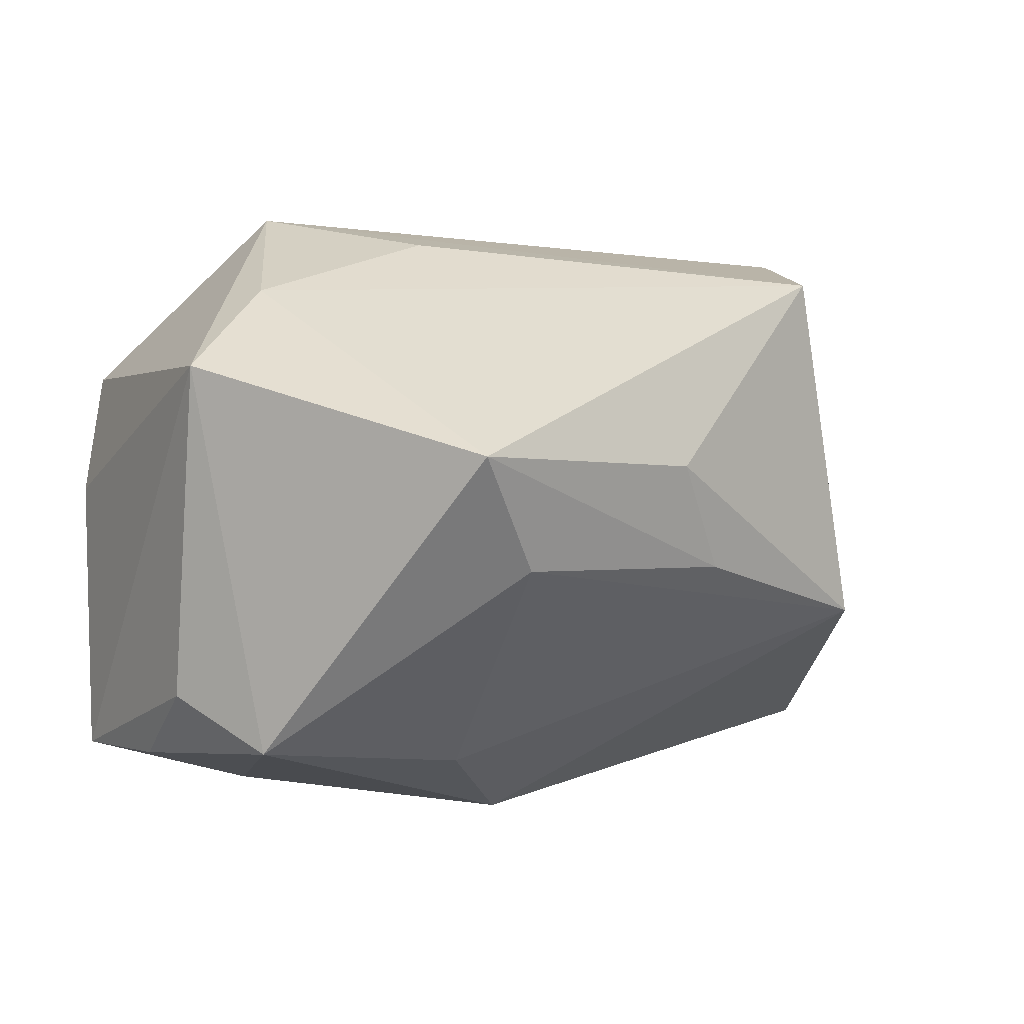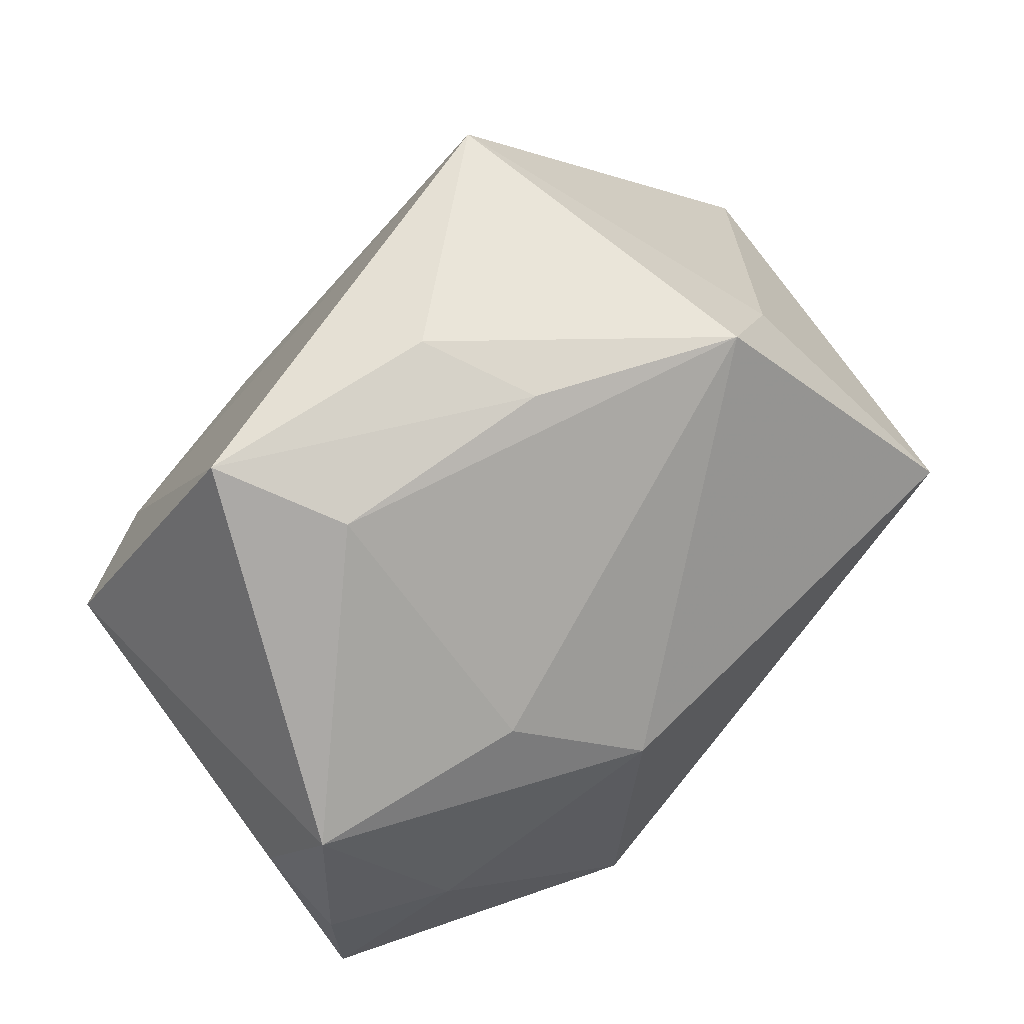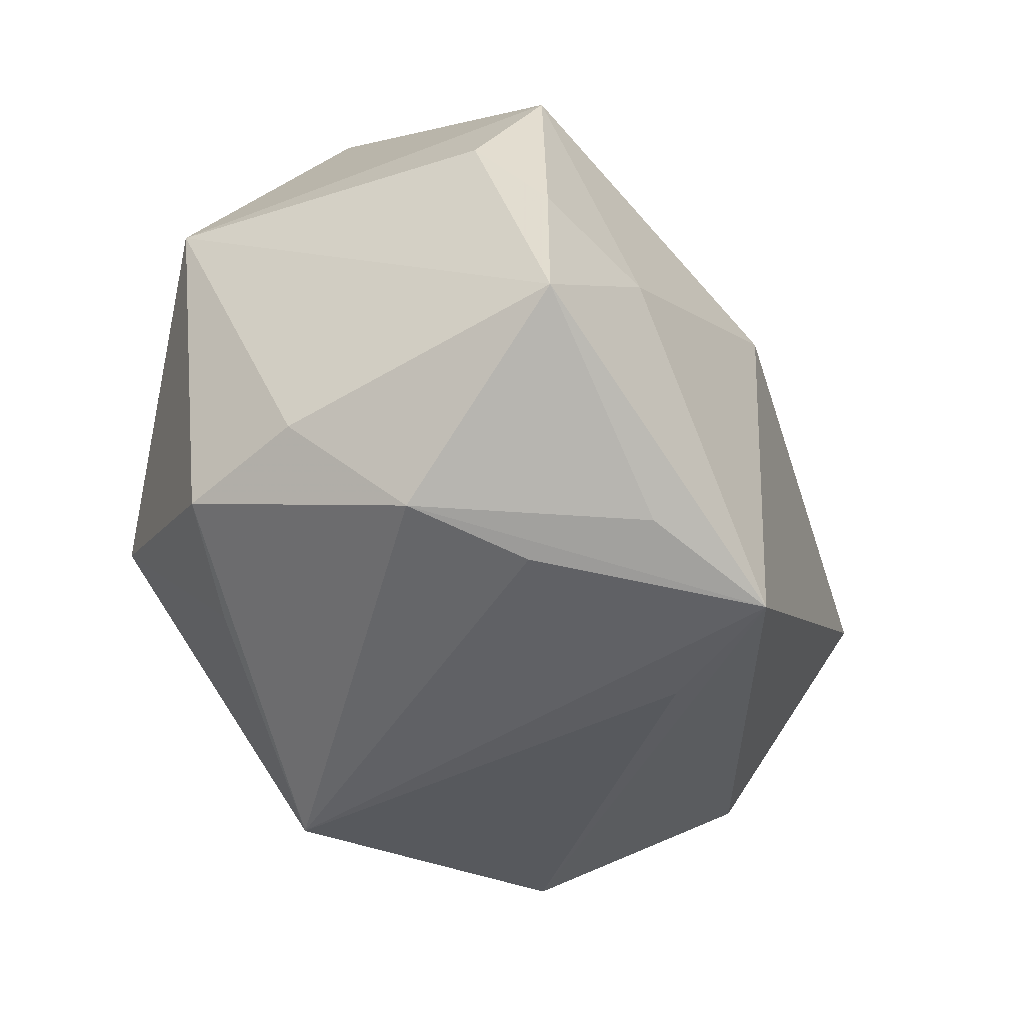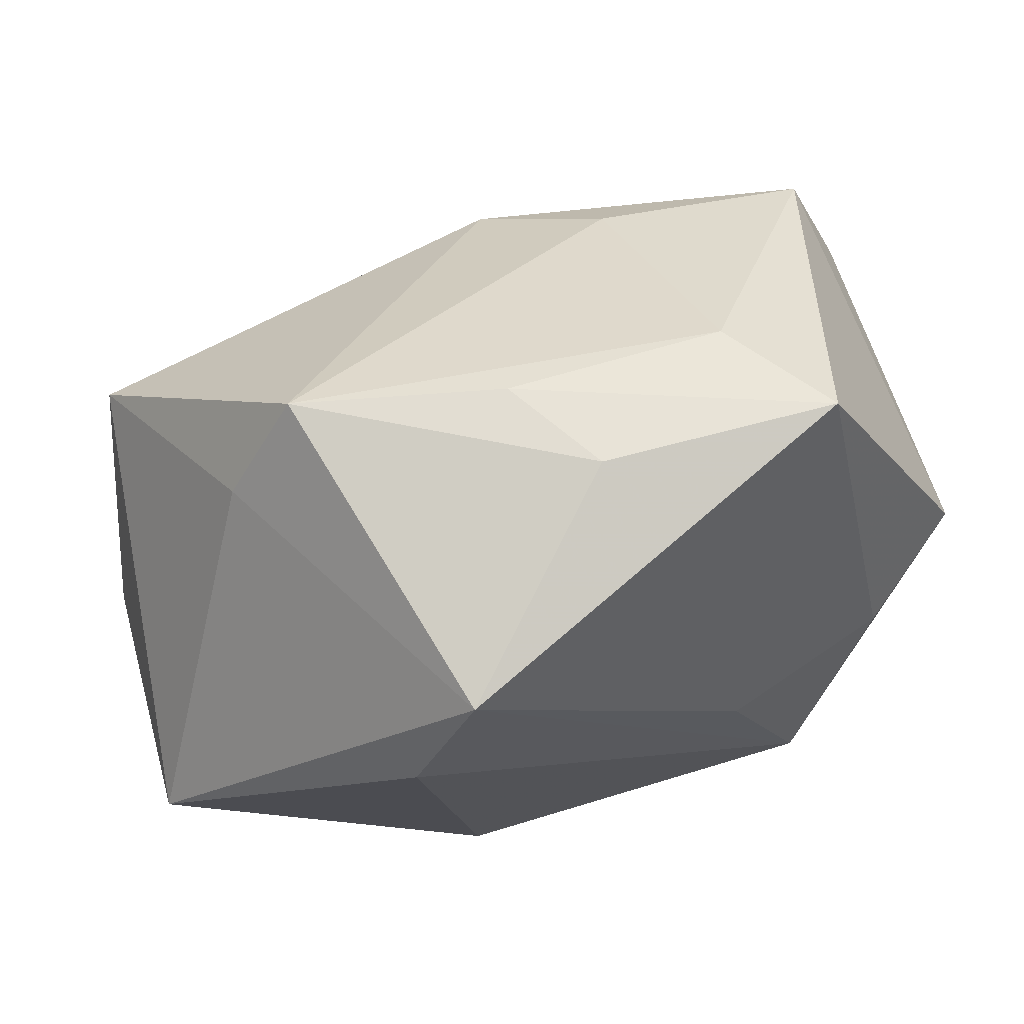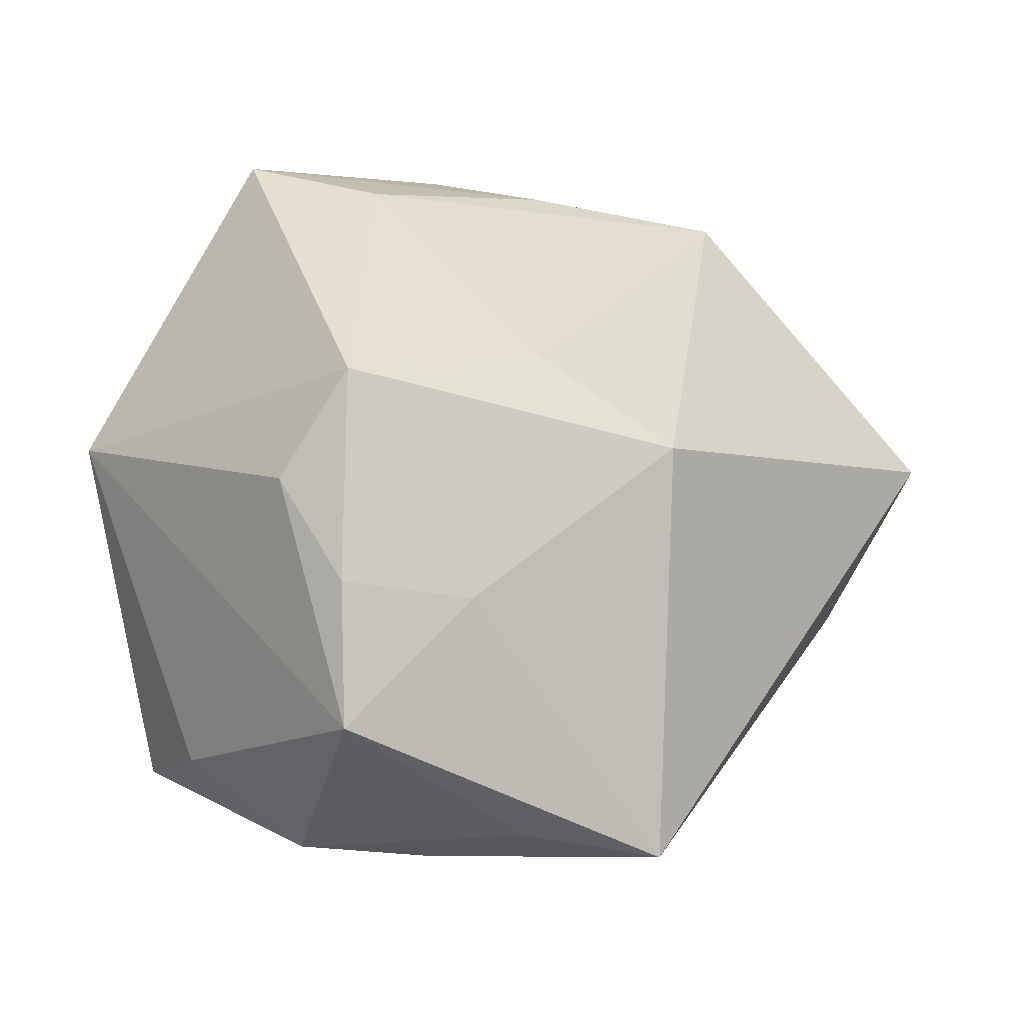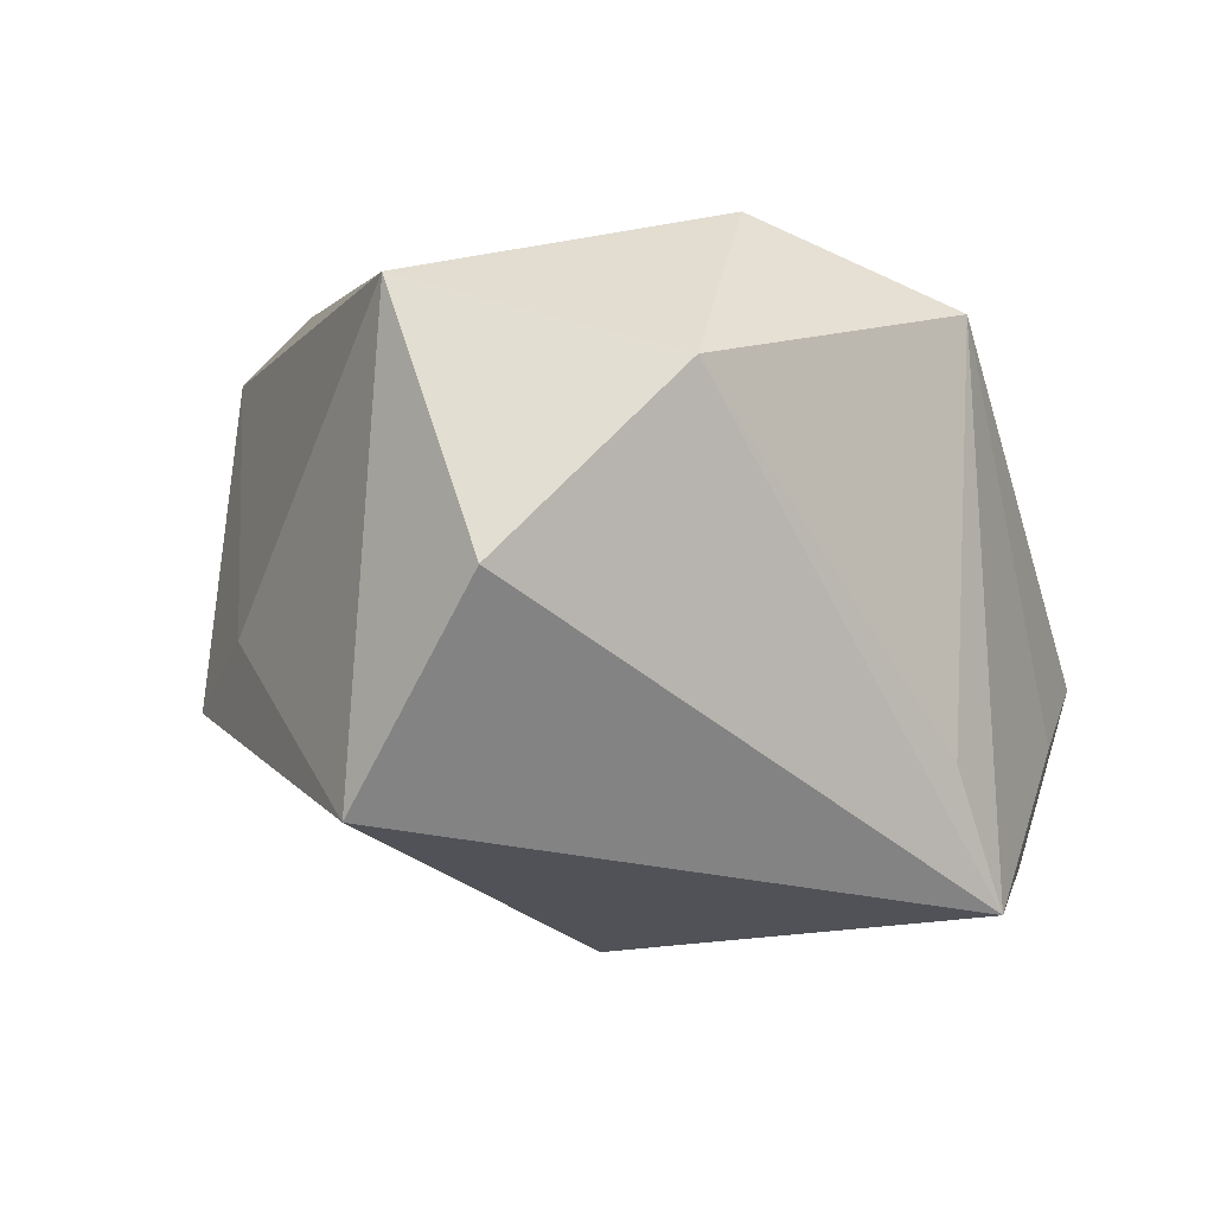
<metadata>
{"format":"obj","ext":"obj","renderer":"f3d","projection":"perspective","resolution":1024,"background":"white","views":[{"elev":-0.8,"azim":140.6,"up":"+Z"},{"elev":61.6,"azim":145.8,"up":"+Y"},{"elev":-49.9,"azim":118.2,"up":"+Y"},{"elev":79.8,"azim":-16.1,"up":"+Y"},{"elev":-5.7,"azim":141.1,"up":"+Y"},{"elev":-10.3,"azim":-64.1,"up":"+Z"}]}
</metadata>
<code>
v -0.01895 0.02364 0.02455
v 0.013 0.007199 0.02586
v -0.004323 -0.02991 -0.01634
v -0.0151 -0.01586 0.02961
v 0.03914 0.007026 0.01262
v 0.01723 -0.03125 -0.01266
v -0.001446 0.0342 -0.0059
v 0.01373 0.01411 -0.02461
v 0.03442 -0.01975 -0.02388
v -0.02827 0.02434 -0.005782
v 0.004597 0.03667 0.003325
v -0.01222 0.0353 0.02119
v 0.03496 -0.007344 -0.02409
v 0.03378 0.01111 -0.02309
v 0.002628 0.005913 -0.03043
v -0.04438 -0.007215 -0.004828
v 0.03106 -0.02368 0.01337
v 0.01953 -0.01024 0.02961
v 0.03736 0.001743 -0.01805
v -0.02084 0.03282 -0.01037
v 0.01449 -0.02912 -0.02327
v 0.02655 0.0349 0.00375
v 0.01892 0.03168 -0.006248
v -0.03317 -0.01979 0.01231
v 0.002659 -0.03125 -0.02825
v -0.002942 -0.03125 0.02197
v 0.01986 -0.02578 0.01698
v 0.02673 -0.03036 -0.006074
v 0.02949 0.003955 0.02049
v -0.04419 0.001499 0.01859
v -0.03884 0.007434 -0.02257
v 0.03369 -0.02254 0.001941
v 0.02338 -0.008485 -0.02729
f 4 30 24
f 1 30 4
f 3 24 25
f 4 24 26
f 24 3 26
f 26 3 25
f 30 31 16
f 16 24 30
f 16 31 25
f 25 24 16
f 18 1 4
f 4 26 18
f 25 31 15
f 31 20 15
f 15 20 8
f 27 26 17
f 17 18 27
f 27 18 26
f 5 18 17
f 22 7 11
f 7 20 11
f 23 7 22
f 8 20 23
f 23 20 7
f 30 1 12
f 12 11 20
f 22 11 12
f 1 18 12
f 18 2 12
f 14 23 22
f 8 23 14
f 22 5 14
f 14 15 8
f 18 5 29
f 29 2 18
f 29 5 22
f 22 12 29
f 29 12 2
f 30 12 10
f 10 12 20
f 10 31 30
f 10 20 31
f 6 26 25
f 9 21 25
f 19 14 5
f 5 9 19
f 17 26 28
f 26 6 28
f 21 9 28
f 25 21 28
f 28 6 25
f 25 15 33
f 33 9 25
f 15 14 33
f 14 19 13
f 13 19 9
f 13 33 14
f 9 33 13
f 17 28 32
f 32 28 9
f 32 5 17
f 32 9 5

</code>
